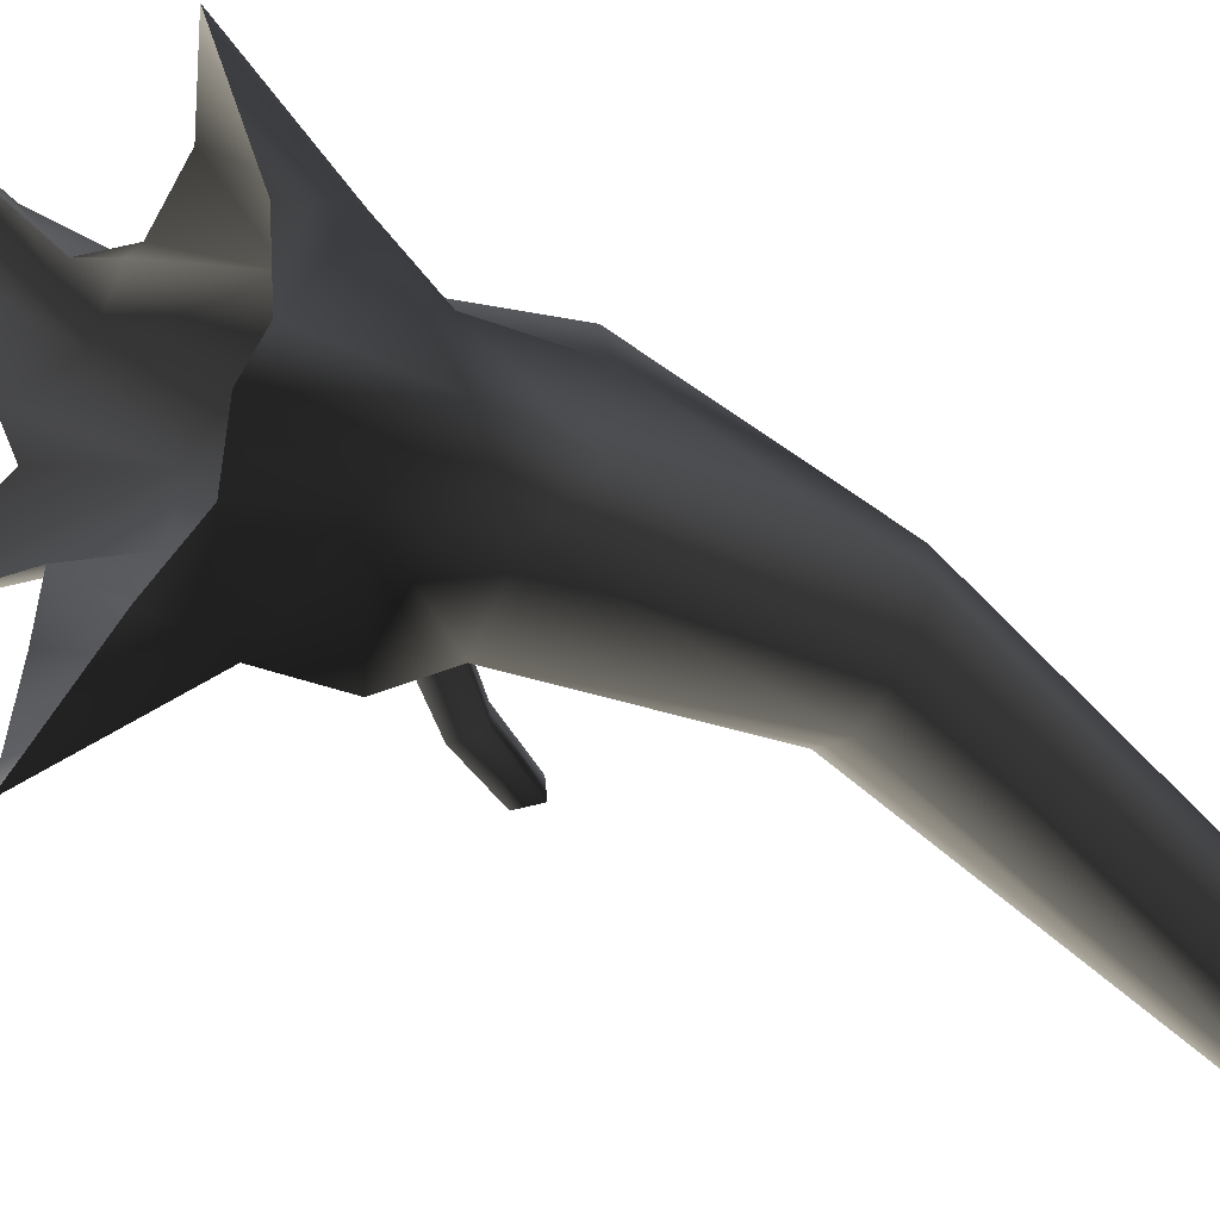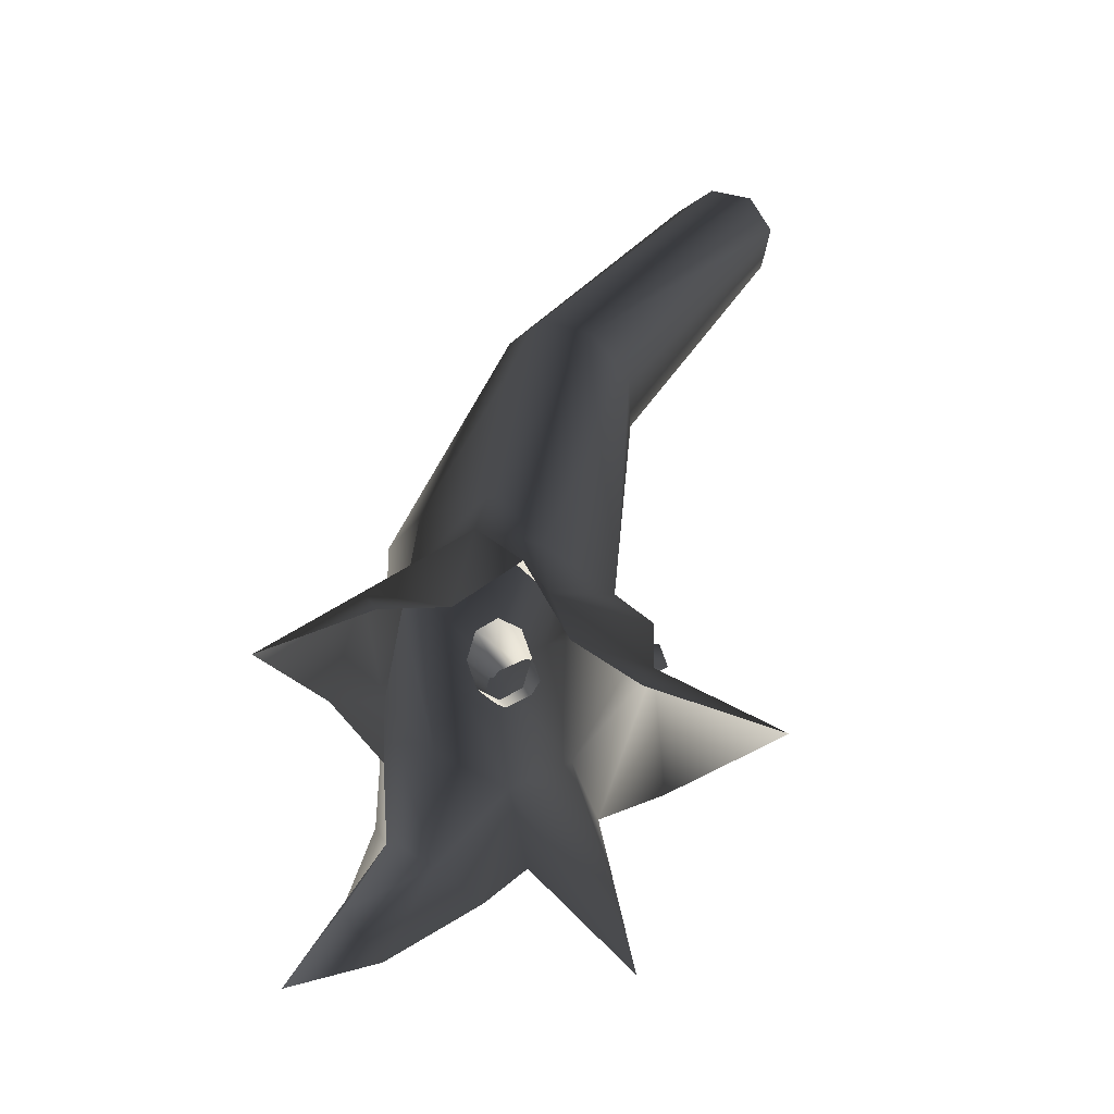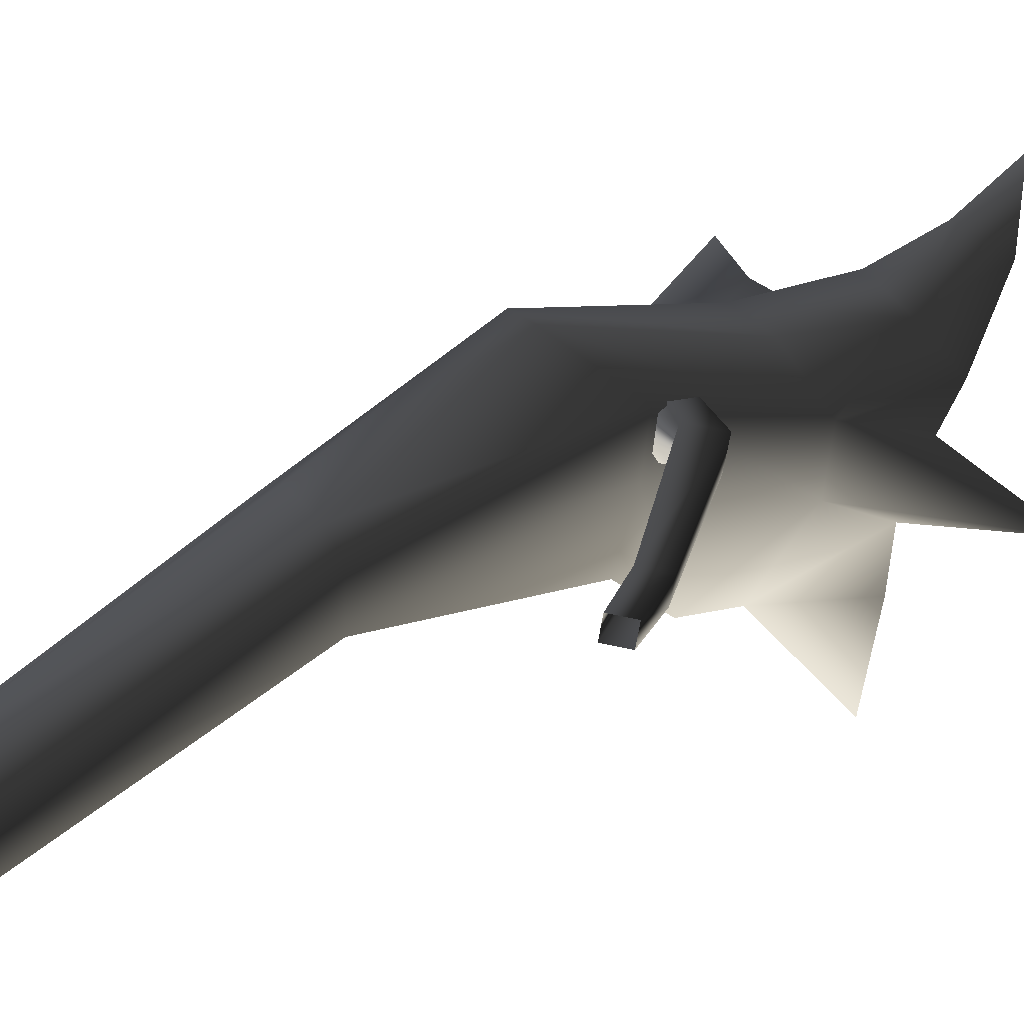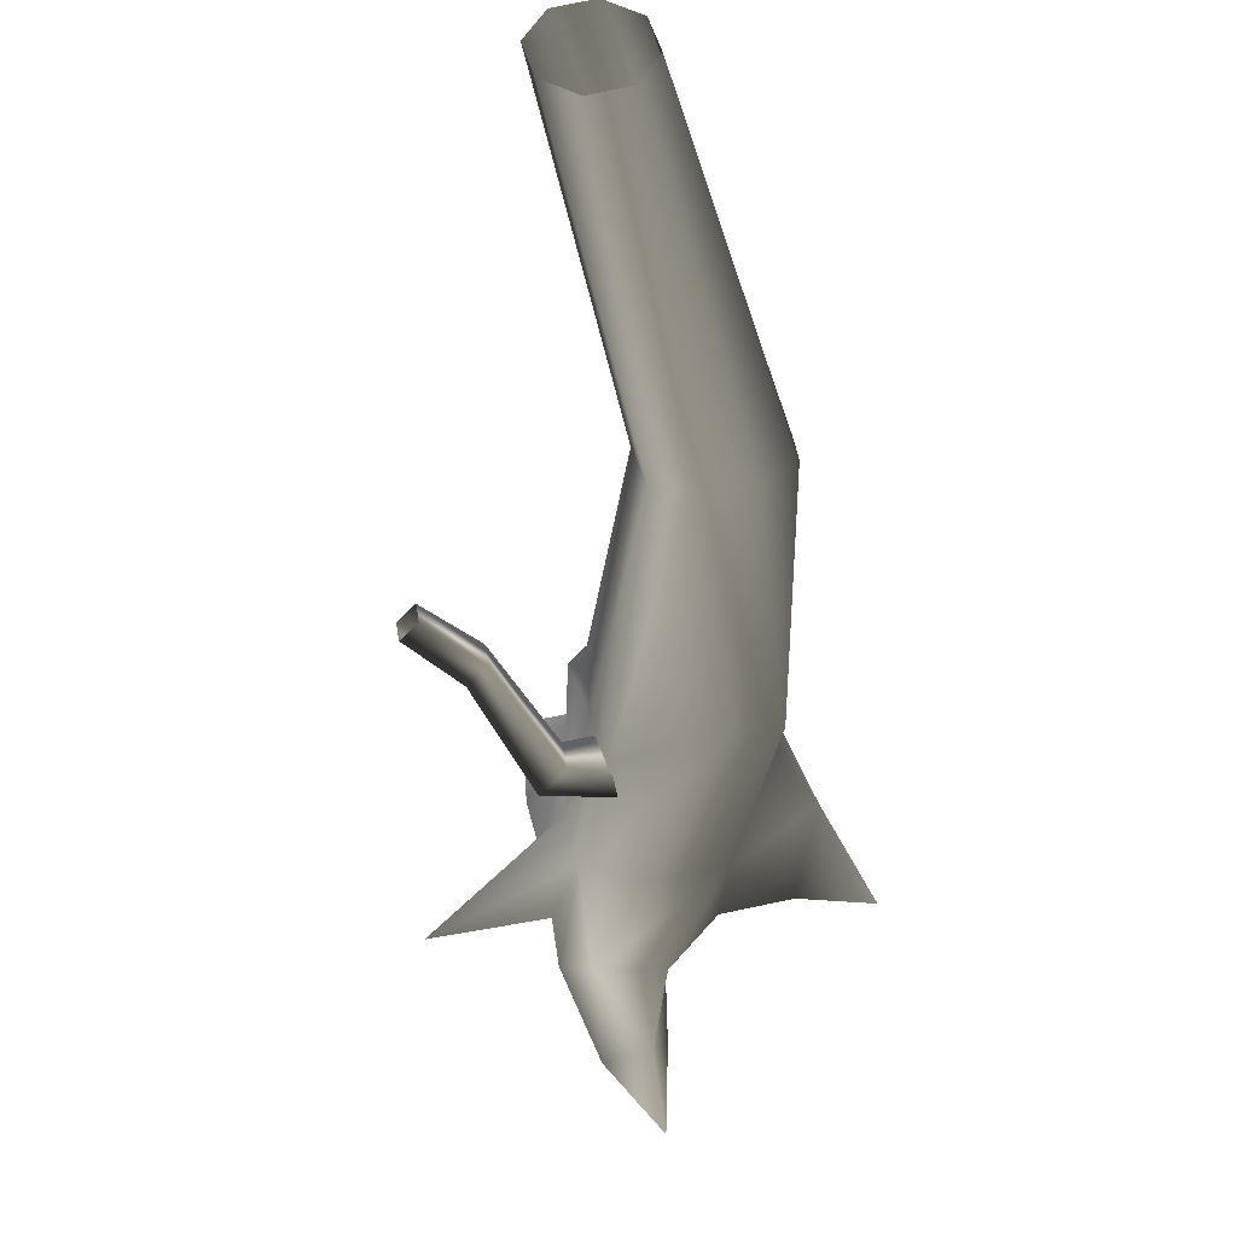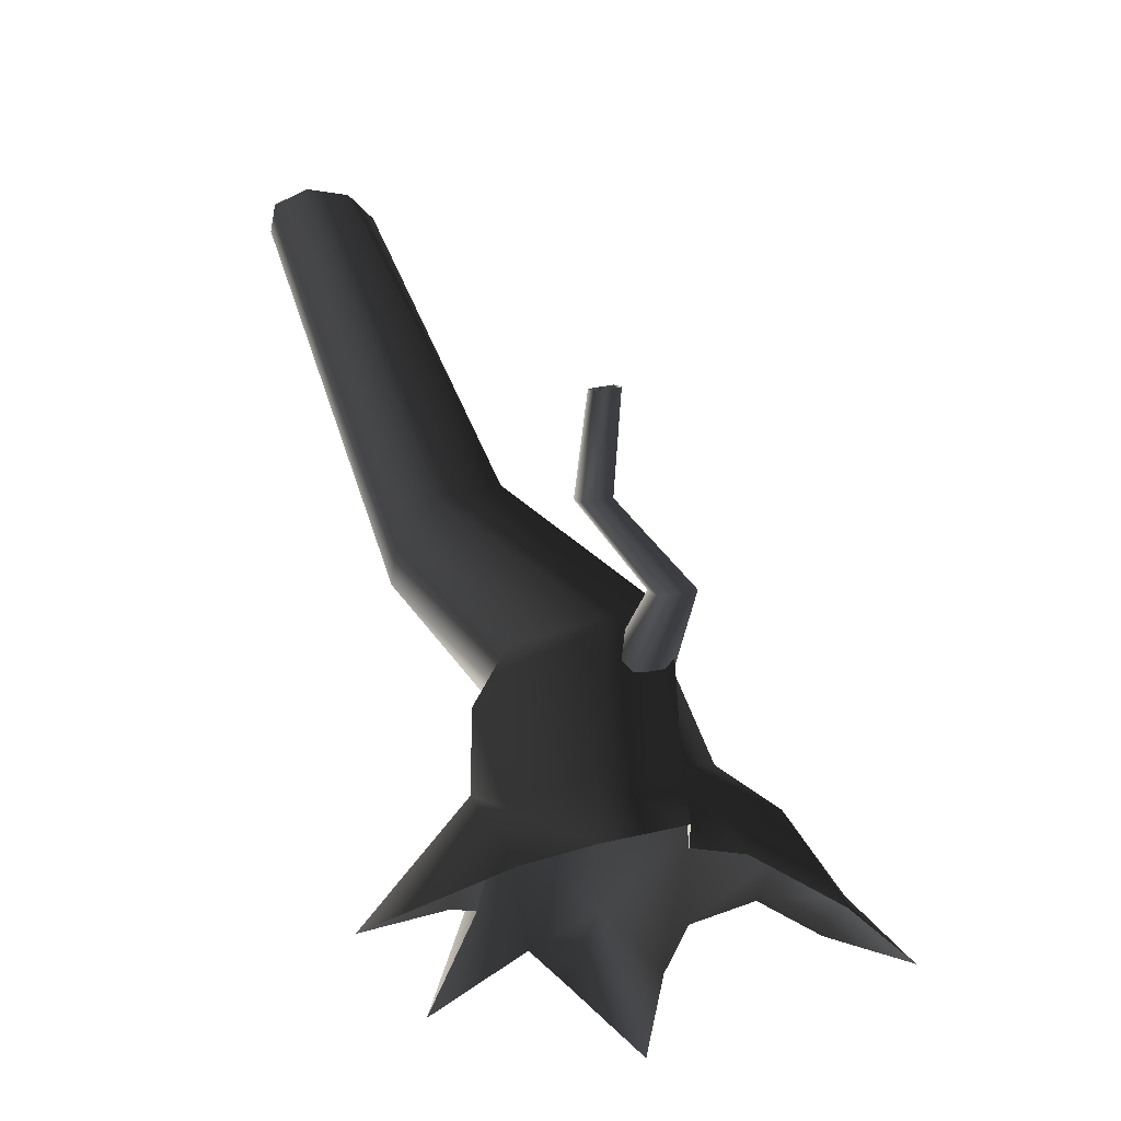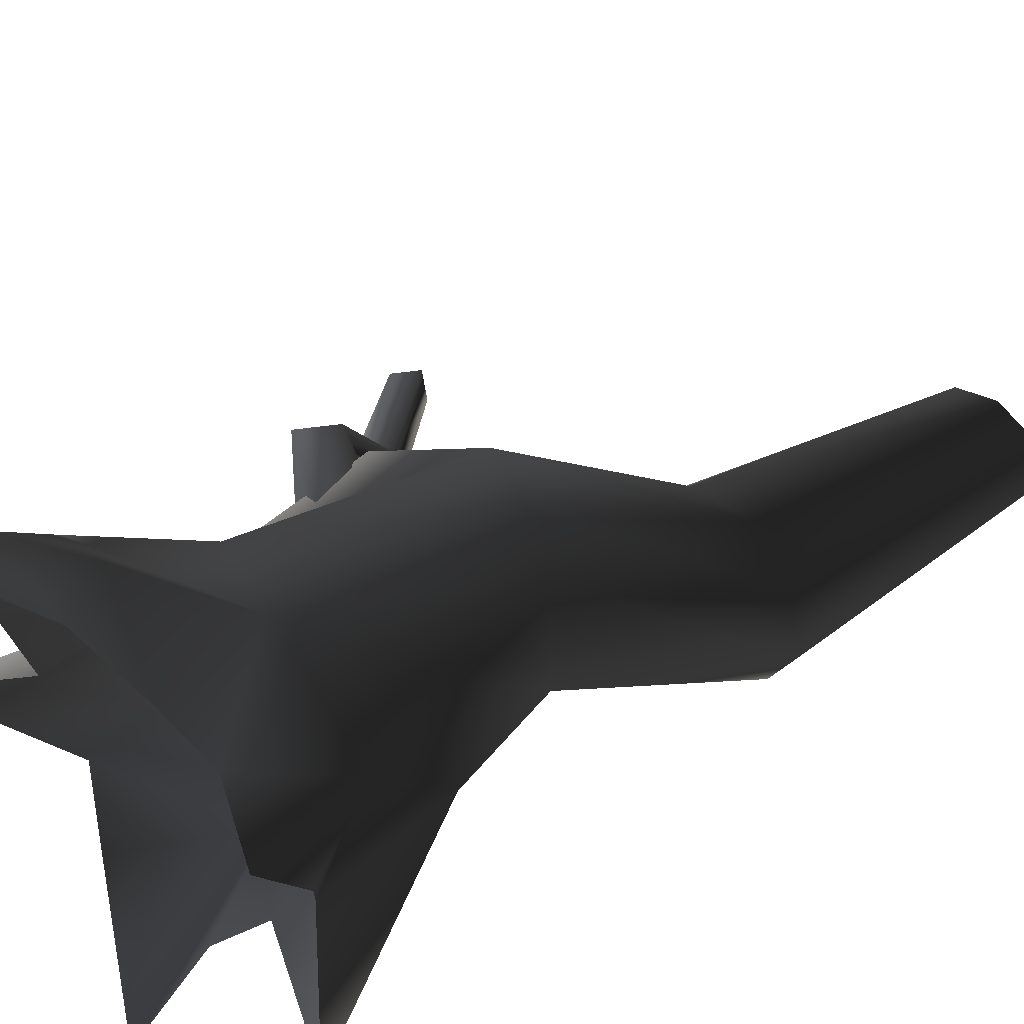
<metadata>
{"format":"obj","ext":"obj","renderer":"f3d","projection":"perspective","resolution":1024,"background":"white","views":[{"elev":-17.2,"azim":50.8,"up":"+Z"},{"elev":-63.4,"azim":101.1,"up":"+Y"},{"elev":3.5,"azim":-135.0,"up":"+Z"},{"elev":55.2,"azim":-38.6,"up":"+Y"},{"elev":-33.1,"azim":-124.5,"up":"+Y"},{"elev":54.5,"azim":42.1,"up":"+Z"}]}
</metadata>
<code>
v 1.085 1.835 0.1019
v 1.829 3.285 -0.4355
v 1.658 3.24 -0.8099
v 0.5731 1.712 -0.2036
v 0.8231 2.073 0.7482
v 1.617 3.449 -0.1198
v 0.528 2.224 1.083
v 1.491 6.483 -2.372
v 1.634 6.483 -2.025
v 1.491 6.483 -1.679
v 1.118 3.643 -0.0247
v 0.07052 2.431 0.9793
v 0.6165 3.741 -0.2479
v -0.7118 2.19 0.4803
v 0.4171 3.739 -0.4778
v -0.5048 2.073 -0.01944
v 0.6592 3.521 -0.9725
v -0.02435 1.822 -0.6697
v 0.655 6.483 -2.025
v 0.7984 6.483 -2.372
v 1.178 3.333 -1.049
v -0.02435 1.822 -0.6697
v 1.145 6.483 -2.515
v 1.658 3.24 -0.8099
v 0.5731 1.712 -0.2036
v -0.02435 1.822 -0.6697
v 1.491 6.483 -2.372
v 0.7984 6.483 -1.679
v 1.145 6.483 -1.536
v -0.6627 0.4609 -0.1901
v -0.9372 0.6592 0.356
v -0.6627 0.9419 0.9022
v -9.398e-07 0.6592 1.128
v 0.6627 0.6875 -0.2806
v 1.522e-08 1.179 -0.9688
v 0.7855 1.118 0.7924
v 1.172 0.9419 0.1846
v 0.6627 0.6875 -0.2806
v -1.309 0.3112 1.019
v -0.8015 0.2139 1.35
v -0.03299 -0.1509 1.081
v -0.7126 -0.1647 1.217
v -1.214 -0.1905 1.675
v -1.003 -0.4646 1.611
v -1.214 -0.1905 1.675
v -1.447 -0.721 2.138
v 1.1 0.3612 1.013
v 0.6174 -0.288 1.315
v 1.119 -0.1509 0.3237
v 1.272 -0.288 0.8165
v 1.316 -0.7212 1.639
v -1.309 0.3112 1.019
v -1.214 -0.1905 1.675
v -1.532 -0.4785 1.414
v -1.447 -0.721 2.138
v -1.357 -0.1864 0.6181
v -1.309 0.3112 1.019
v -1.139 -0.1509 0.24
v -1.999 -0.4909 -0.4152
v -1.999 -0.4909 -0.4152
v 0.03727 0.4335 -0.9405
v -0.8153 -0.1509 -0.355
v -0.5536 -0.3704 -0.8861
v 0.1057 -0.8974 -1.835
v 0.3686 -0.3704 -0.8861
v 0.7037 -0.1509 -0.4387
v 1.522e-08 1.179 -0.9688
v -1.999 -0.4909 -0.4152
v 0.7037 -0.1509 -0.4387
v 1.645 -0.6928 -0.2995
v 1.645 -0.6928 -0.2995
v -0.07677 1.61 0.09565
v -0.8781 2.197 0.113
v -1.113 1.987 0.05152
v -0.2607 1.446 0.0476
v -0.4728 1.378 0.1636
v -0.02872 1.774 0.2796
v -0.1447 1.842 0.4917
v -1.026 2.284 0.3841
v -0.3568 1.774 0.6077
v -0.5407 1.61 0.5596
v -1.262 2.074 0.3227
v -0.5888 1.446 0.3757
v -1.173 2.543 -0.7295
v -0.9863 2.709 -0.6806
v -0.9863 2.709 -0.6806
v -1.599 3.305 -0.8974
v -0.4728 1.378 0.1636
v -1.262 2.074 0.3227
v -1.113 1.987 0.05152
v -1.291 2.612 -0.5137
v -1.173 2.543 -0.7295
v -1.291 2.612 -0.5137
v -1.7 3.364 -0.7132
v -1.599 3.305 -0.8974
v -0.9863 2.709 -0.6806
v -1.439 3.448 -0.8557
v -1.7 3.364 -0.7132
v -1.54 3.507 -0.6714
v -1.104 2.779 -0.4649
v -1.104 2.779 -0.4649
v -1.54 3.507 -0.6714
v -0.9863 2.709 -0.6806
v -1.262 2.074 0.3227
v -1.104 2.779 -0.4649
v -1.291 2.612 -0.5137
g Tree2_big_877_71
f 1 3 2
f 1 4 3
f 5 1 2
f 5 2 6
f 7 5 6
f 2 3 8
f 2 8 9
f 6 2 9
f 6 9 10
f 11 6 10
f 7 6 11
f 12 7 11
f 12 11 13
f 14 12 13
f 14 13 15
f 16 14 15
f 16 15 17
f 18 16 17
f 17 15 19
f 17 19 20
f 21 17 20
f 22 17 21
f 21 20 23
f 24 21 23
f 25 21 24
f 25 26 21
f 24 23 27
f 15 28 19
f 15 13 28
f 13 29 28
f 30 14 16
f 30 31 14
f 31 12 14
f 31 32 12
f 32 7 12
f 32 33 7
f 34 22 25
f 34 35 22
f 35 30 16
f 35 16 18
f 33 5 7
f 33 36 5
f 36 1 5
f 36 37 1
f 37 4 1
f 37 38 4
f 32 31 39
f 33 39 40
f 41 33 40
f 41 40 42
f 42 40 43
f 42 43 44
f 40 39 45
f 44 43 46
f 37 36 47
f 36 33 47
f 33 48 47
f 33 41 48
f 49 37 47
f 49 47 50
f 47 48 51
f 50 47 51
f 33 32 52
f 39 54 53
f 53 54 55
f 39 56 54
f 31 56 57
f 31 58 56
f 58 31 59
f 31 30 60
f 61 62 30
f 62 61 63
f 61 30 35
f 64 63 61
f 64 61 65
f 61 66 65
f 66 61 34
f 34 61 67
f 30 62 68
f 13 11 29
f 11 10 29
f 69 38 70
f 38 37 70
f 37 49 71
f 72 74 73
f 72 75 74
f 75 76 74
f 77 72 73
f 78 77 73
f 78 73 79
f 80 78 79
f 81 80 79
f 81 79 82
f 83 81 82
f 73 74 84
f 73 84 85
f 79 73 86
f 85 84 87
f 88 83 89
f 88 89 90
f 90 82 91
f 90 93 92
f 92 91 94
f 92 94 95
f 96 87 97
f 93 99 98
f 93 100 99
f 101 97 102
f 101 103 97
f 79 103 101
f 104 79 105
f 104 105 106

</code>
